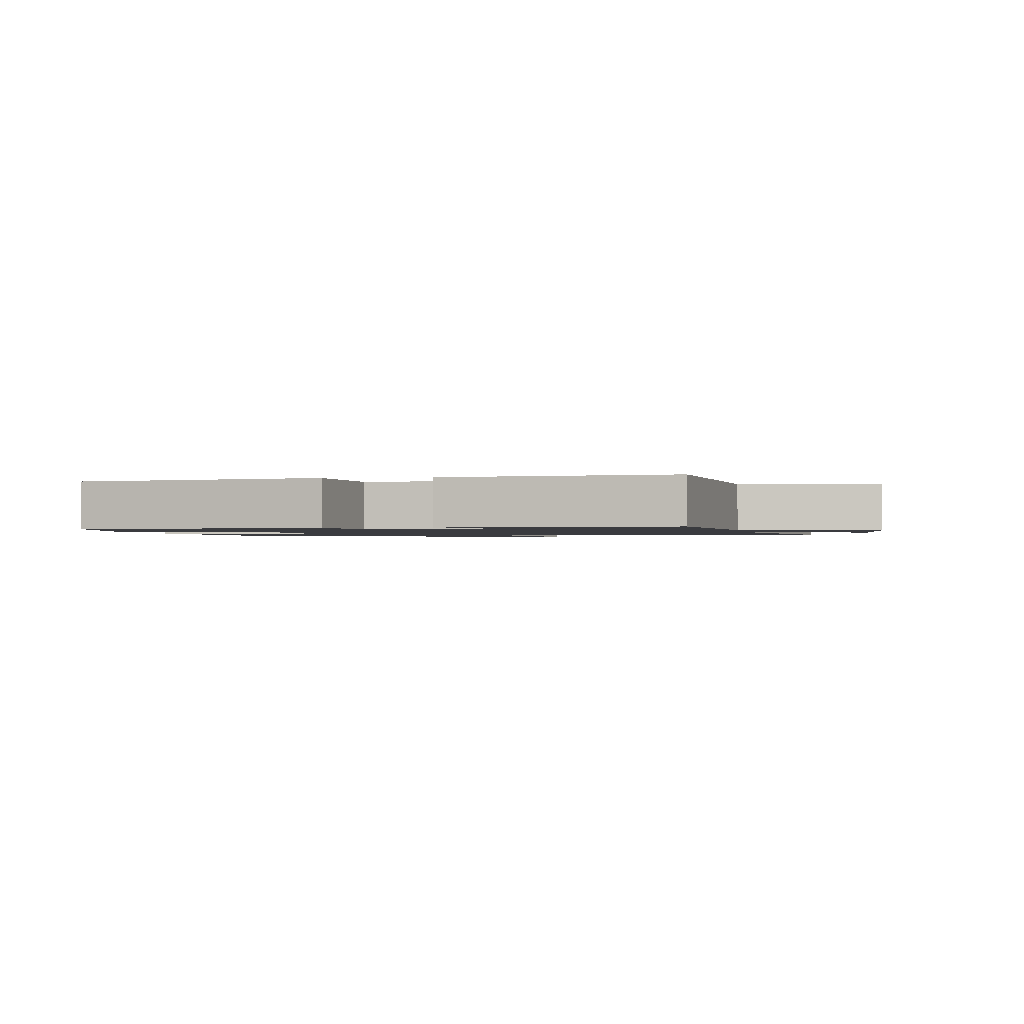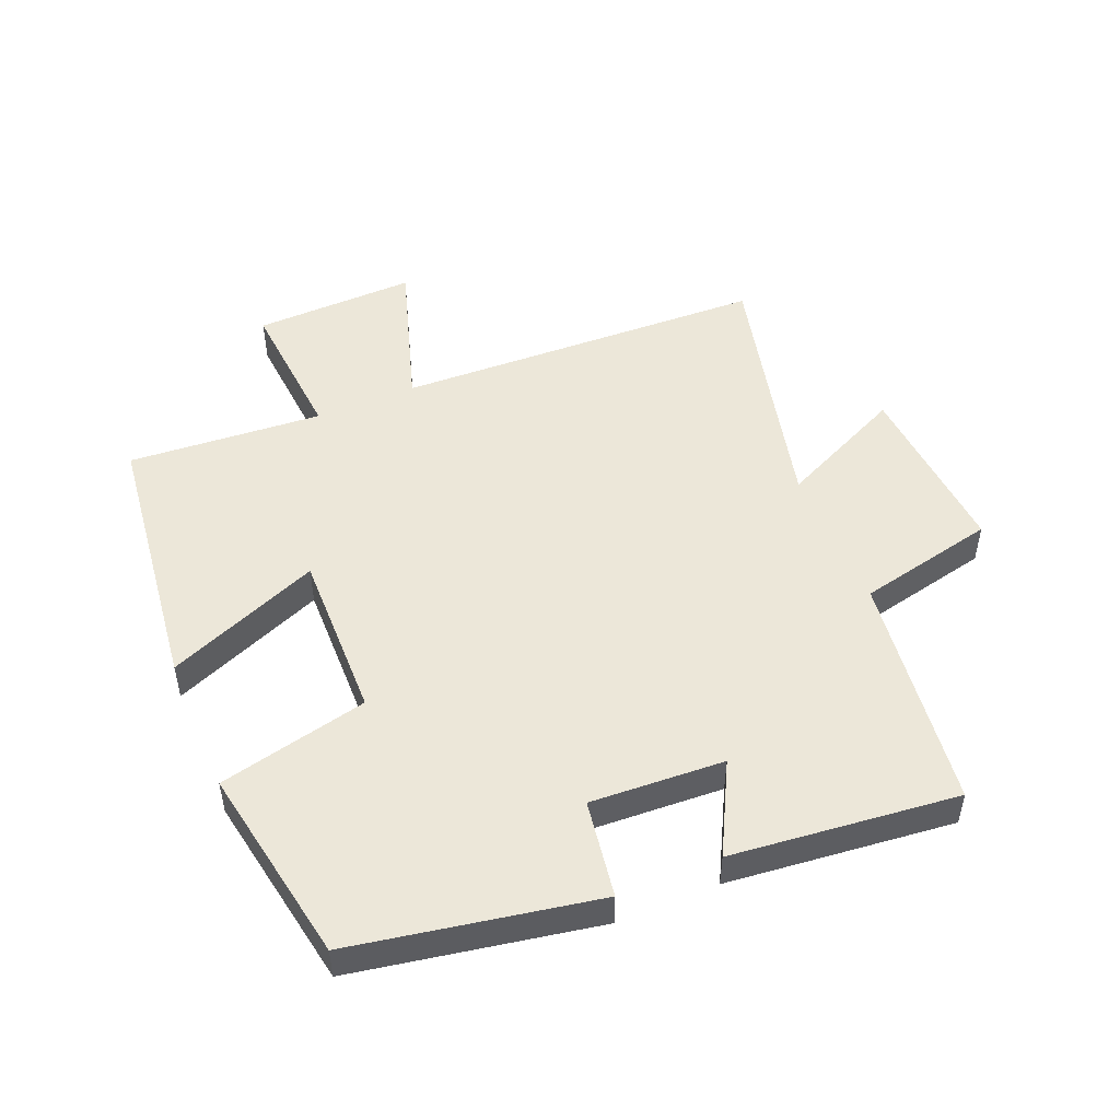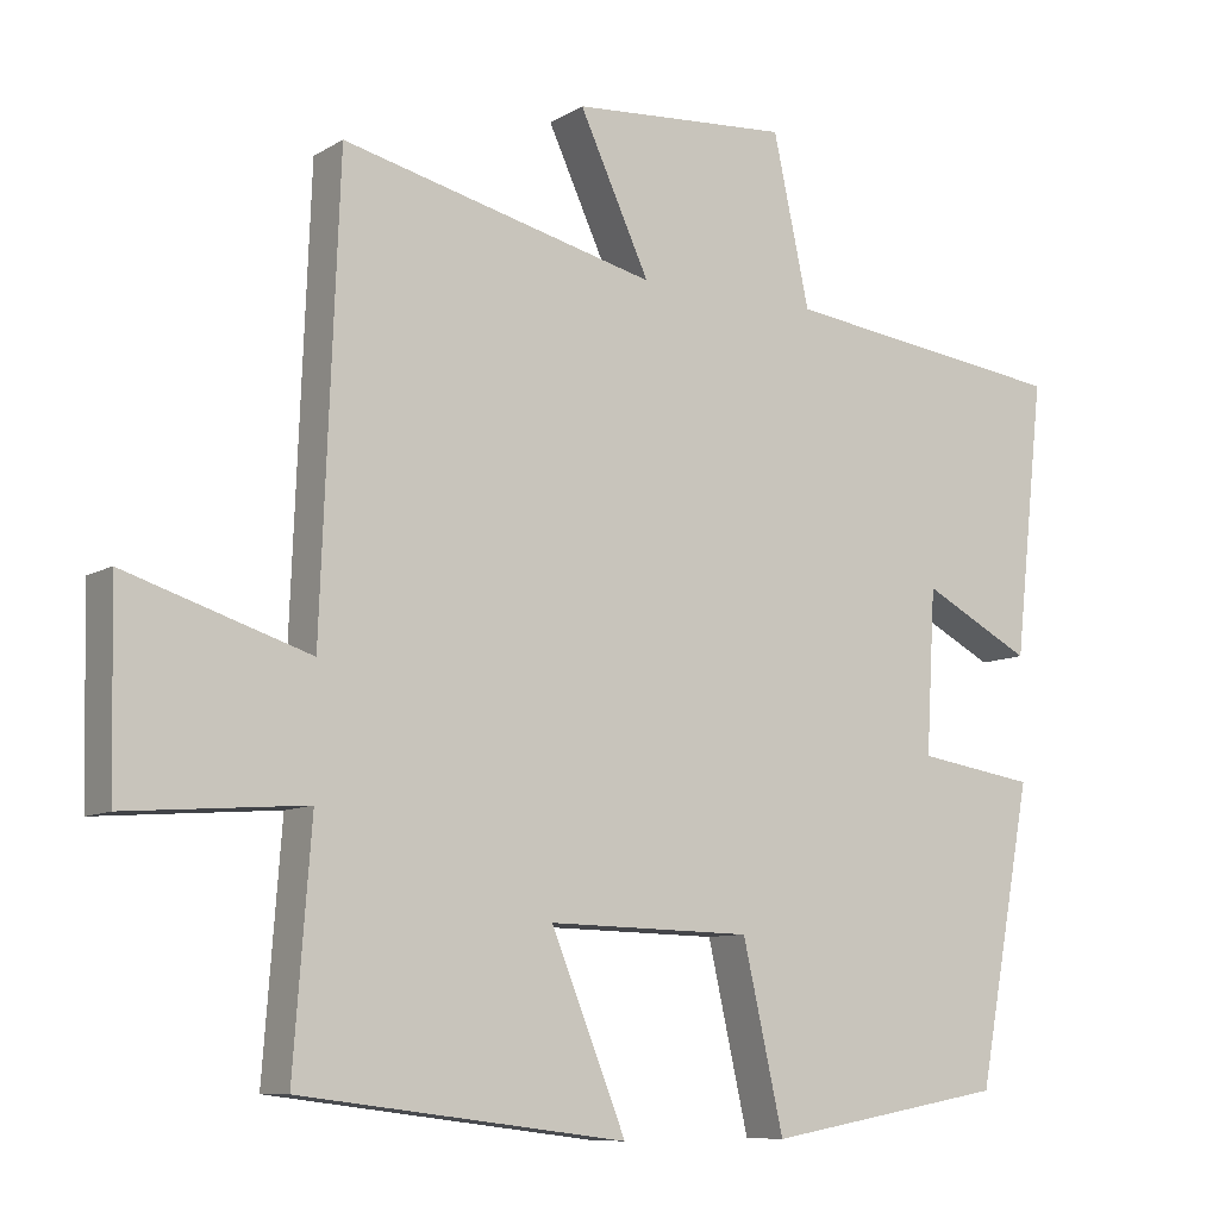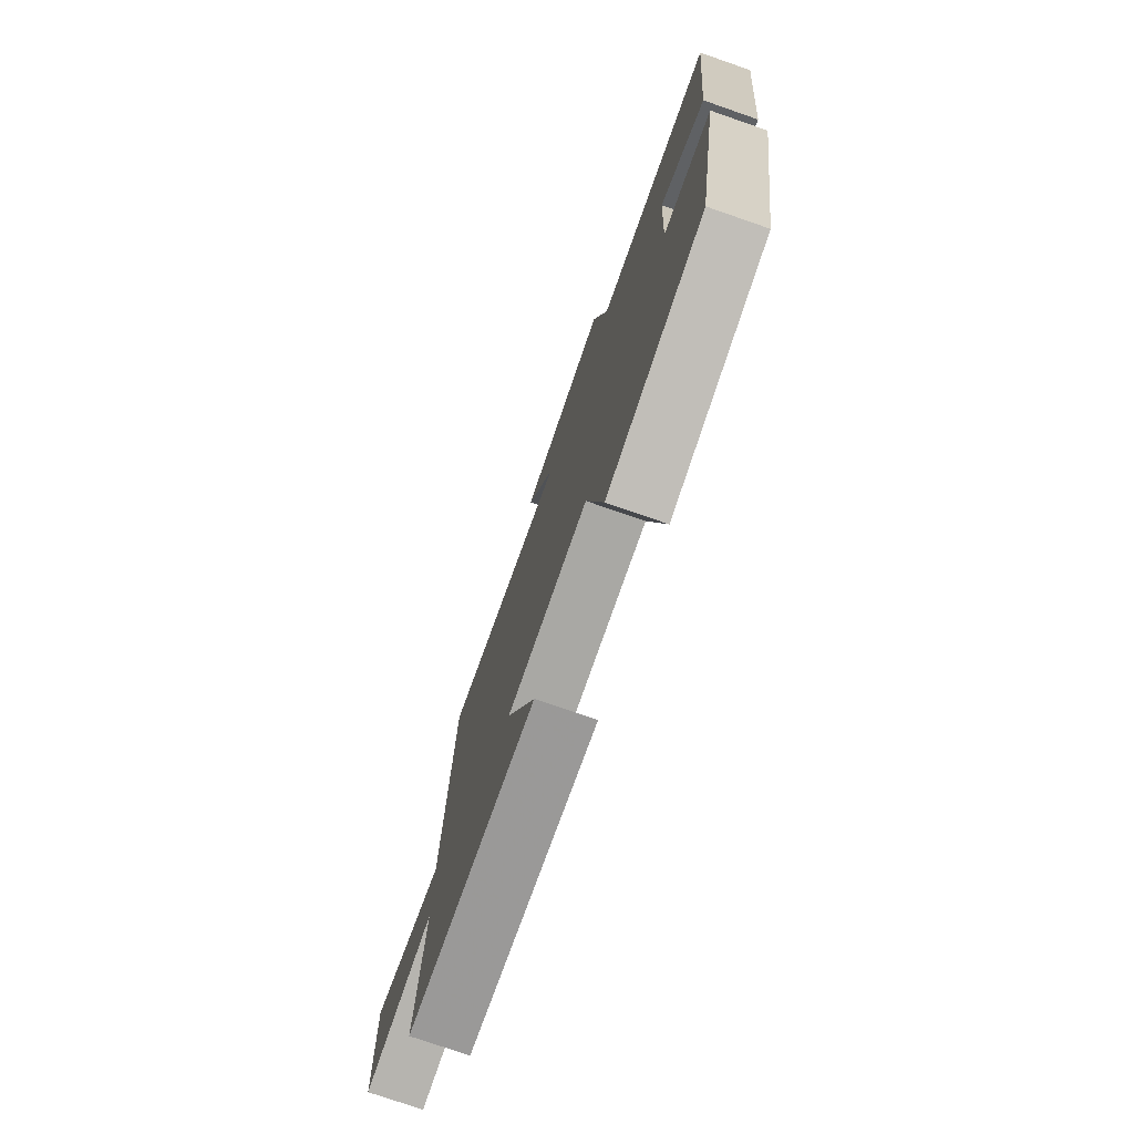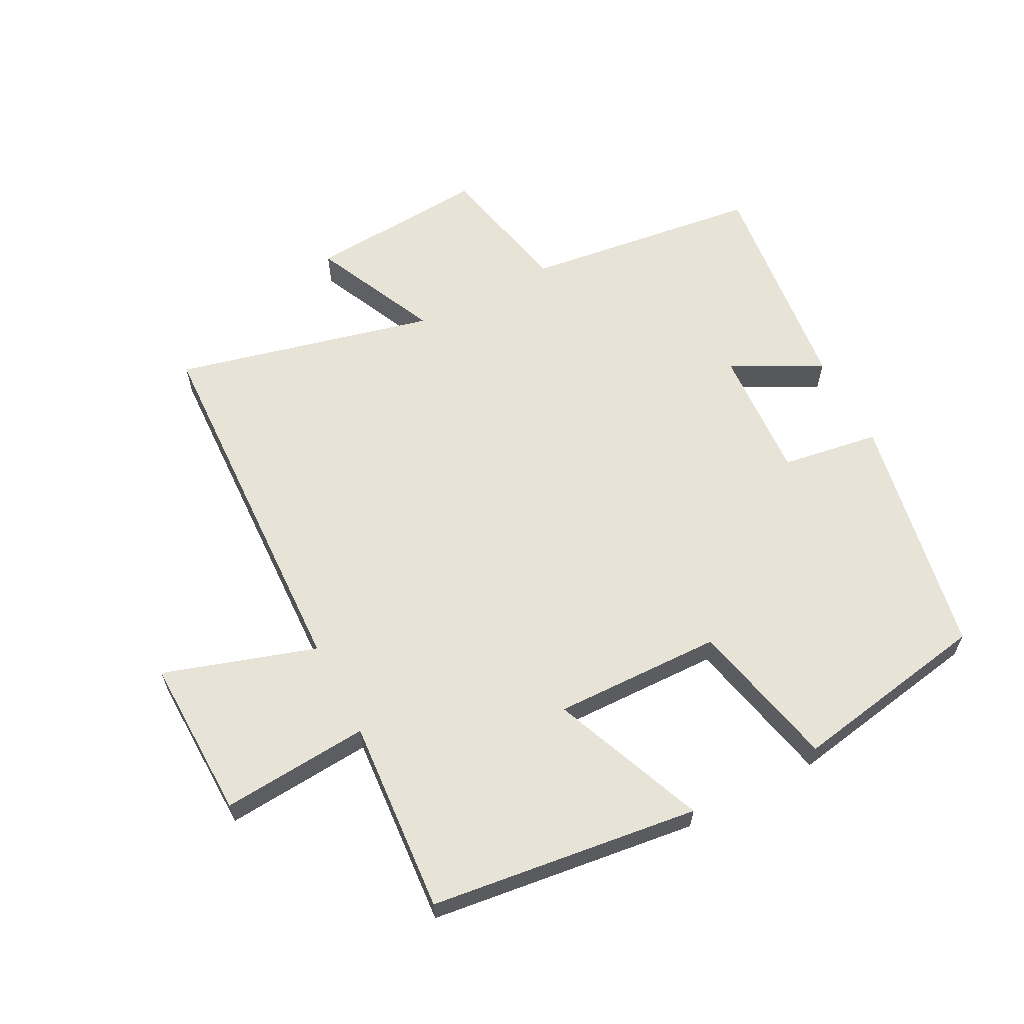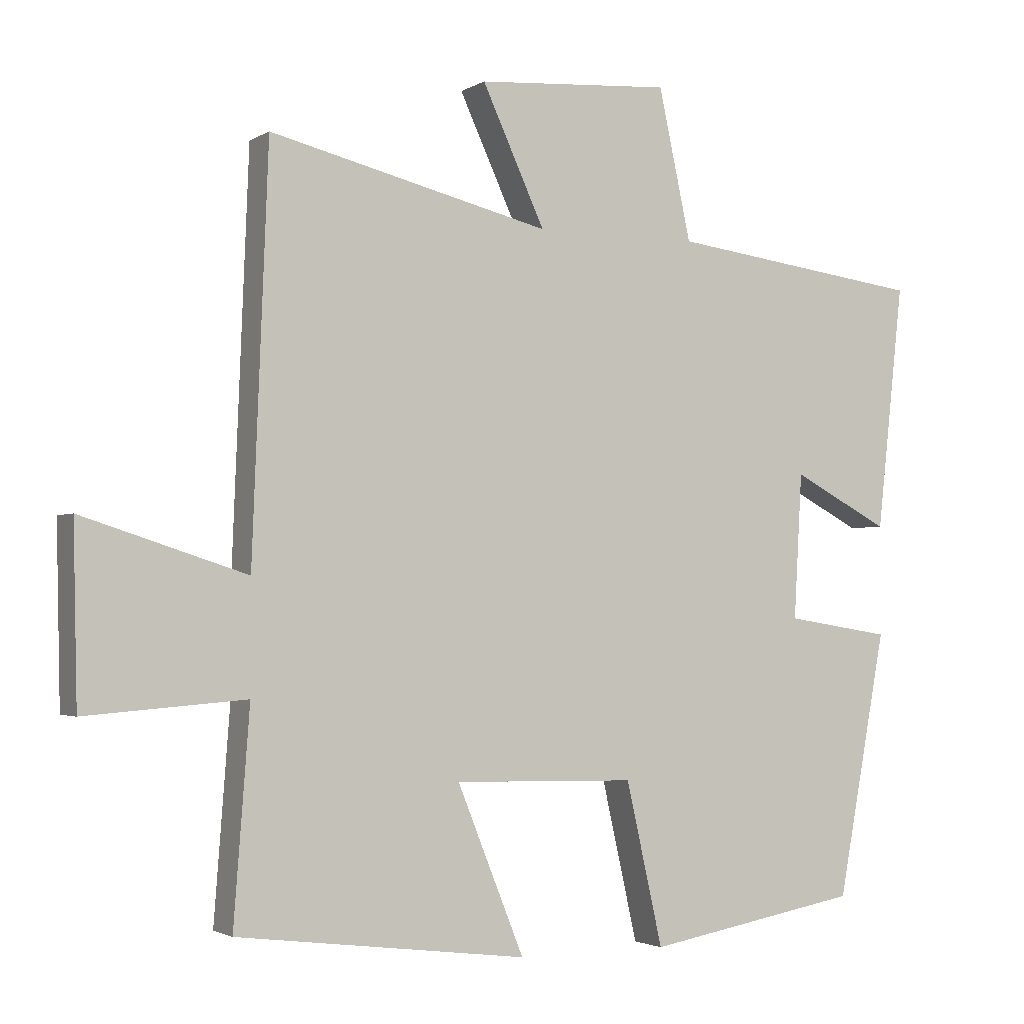
<metadata>
{"format":"obj","ext":"obj","renderer":"f3d","projection":"perspective","resolution":1024,"background":"white","views":[{"elev":-1.3,"azim":-80.6,"up":"+Y"},{"elev":50.1,"azim":-112.8,"up":"+Y"},{"elev":-9.1,"azim":146.6,"up":"+Z"},{"elev":-76.2,"azim":-109.1,"up":"+Z"},{"elev":61.9,"azim":152.4,"up":"+Y"},{"elev":-2.4,"azim":152.3,"up":"+Z"}]}
</metadata>
<code>
v 0.477 0.07 0.599
v 0.5 0.07 0.017
v 0.738 0.07 0.093
v 0.732 0.07 -0.161
v 0.5 0.07 -0.143
v 0.523 0.07 -0.447
v 0.102 0.07 -0.5
v 0.199 0.07 -0.259
v -0.065 0.07 -0.265
v -0.118 0.07 -0.5
v -0.429 0.07 -0.445
v -0.5 0.07 -0.063
v -0.347 0.07 -0.039
v -0.359 0.07 0.171
v -0.5 0.07 0.097
v -0.539 0.07 0.452
v -0.168 0.07 0.5
v -0.121 0.07 0.717
v 0.161 0.07 0.697
v 0.07 0.07 0.5
v 0.477 0 0.599
v 0.5 0 0.017
v 0.738 0 0.093
v 0.732 0 -0.161
v 0.5 0 -0.143
v 0.523 0 -0.447
v 0.102 0 -0.5
v 0.199 0 -0.259
v -0.065 0 -0.265
v -0.118 0 -0.5
v -0.429 0 -0.445
v -0.5 0 -0.063
v -0.347 0 -0.039
v -0.359 0 0.171
v -0.5 0 0.097
v -0.539 0 0.452
v -0.168 0 0.5
v -0.121 0 0.717
v 0.161 0 0.697
v 0.07 0 0.5
f 17 18 19 20
f 16 17 20
f 15 16 20
f 14 15 20
f 20 1 2
f 14 20 2
f 13 14 2
f 11 12 13
f 10 11 13
f 9 10 13
f 8 9 13 2
f 5 6 7 8
f 5 8 2 3
f 3 4 5
f 40 39 38 37
f 40 37 36
f 40 36 35
f 40 35 34
f 22 21 40
f 22 40 34
f 22 34 33
f 33 32 31
f 33 31 30
f 33 30 29
f 22 33 29 28
f 28 27 26 25
f 23 22 28 25
f 25 24 23
f 1 21 22 2
f 2 22 23 3
f 3 23 24 4
f 4 24 25 5
f 5 25 26 6
f 6 26 27 7
f 7 27 28 8
f 8 28 29 9
f 9 29 30 10
f 10 30 31 11
f 11 31 32 12
f 12 32 33 13
f 13 33 34 14
f 14 34 35 15
f 15 35 36 16
f 16 36 37 17
f 17 37 38 18
f 18 38 39 19
f 19 39 40 20
f 20 40 21 1

</code>
